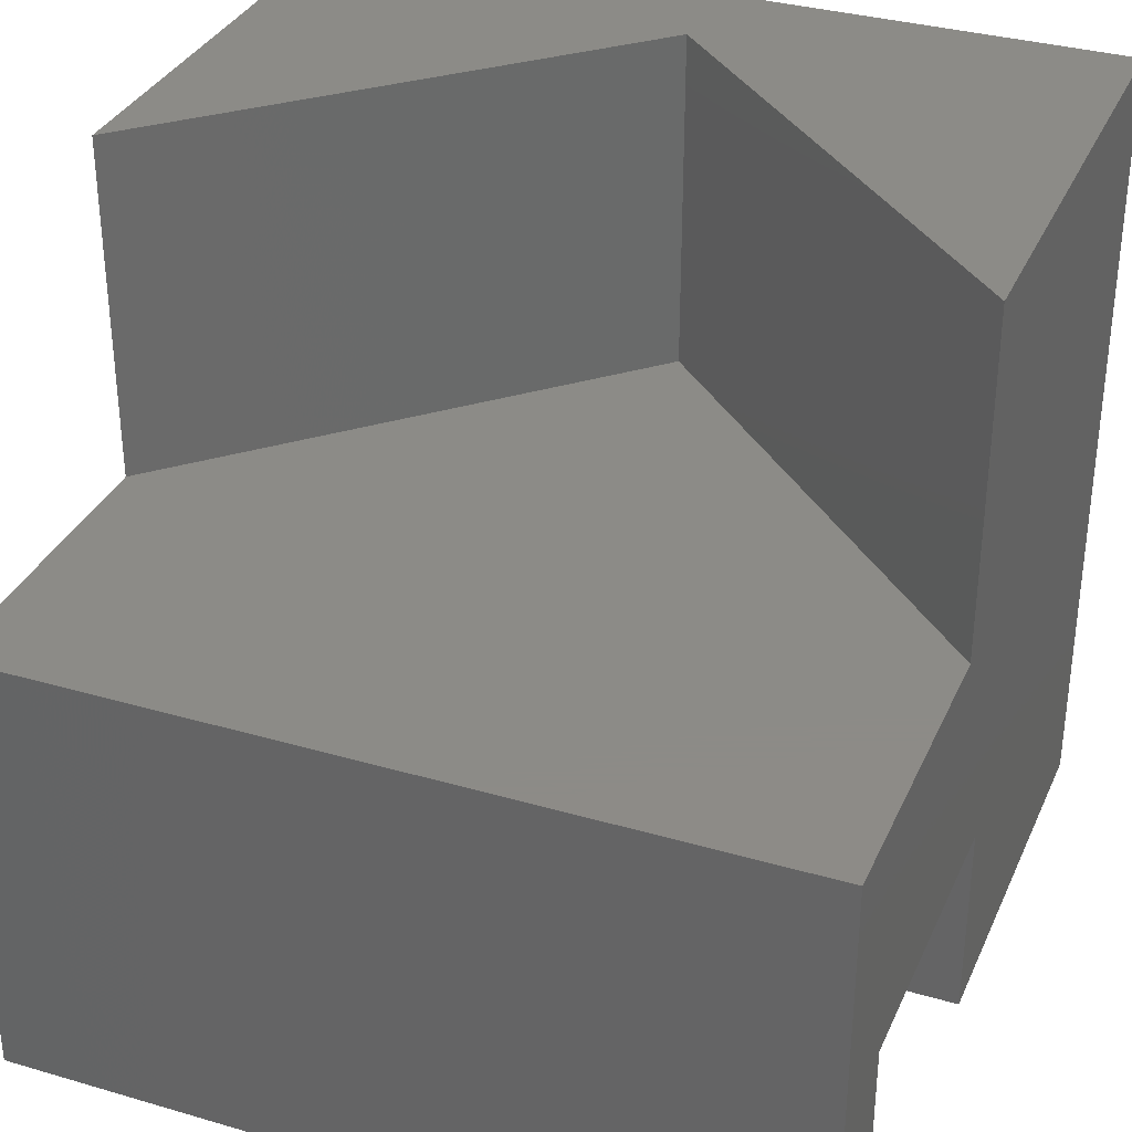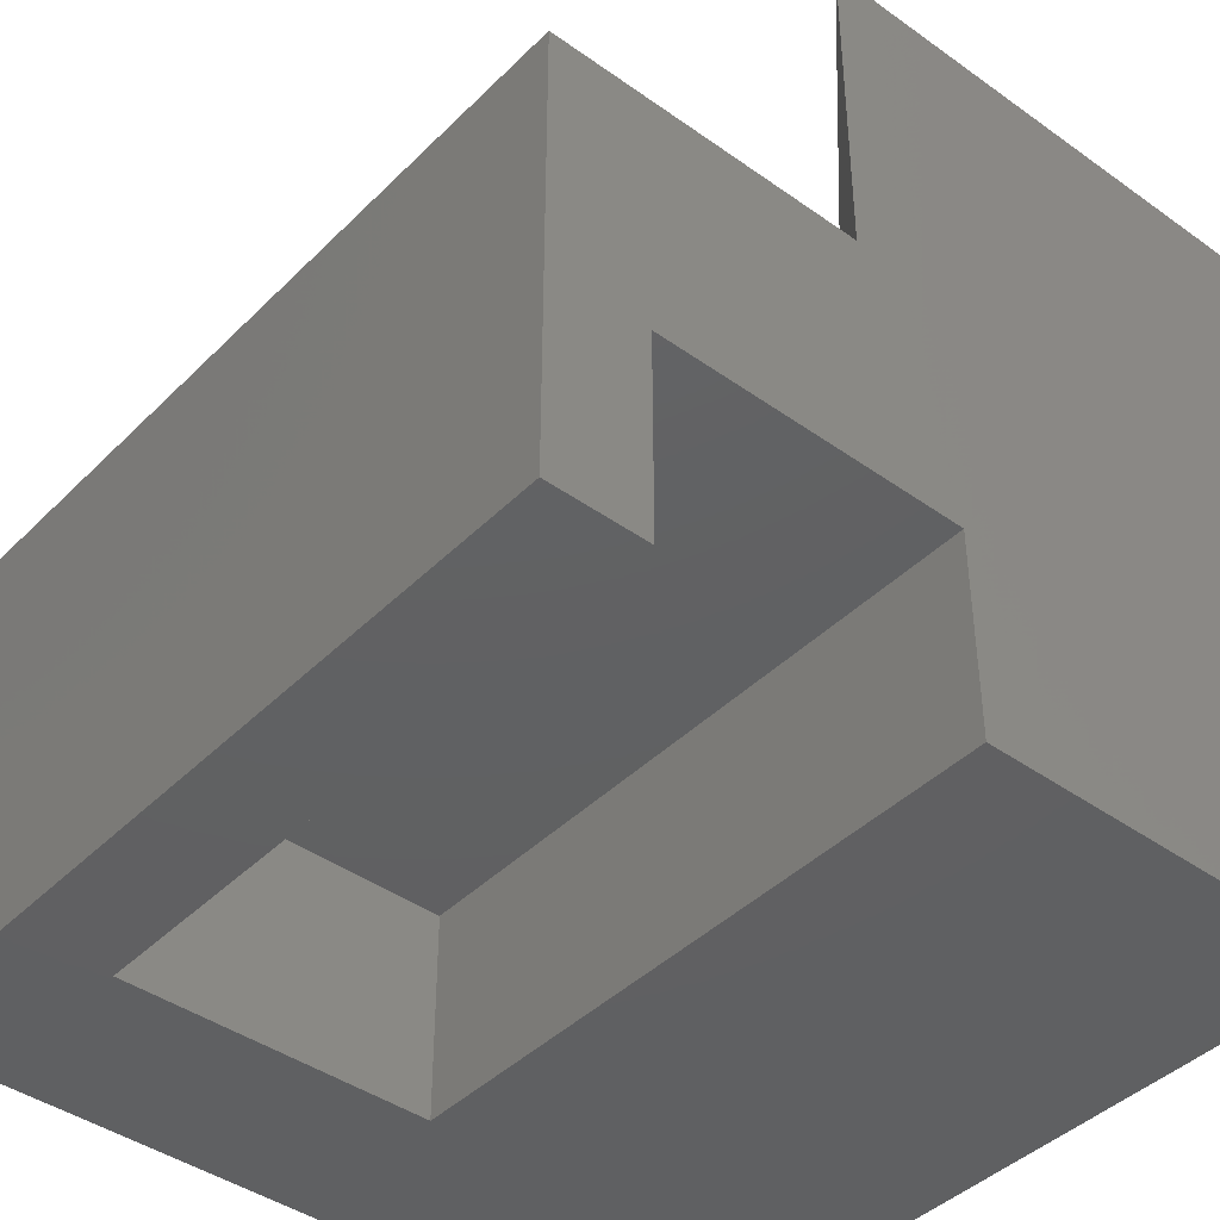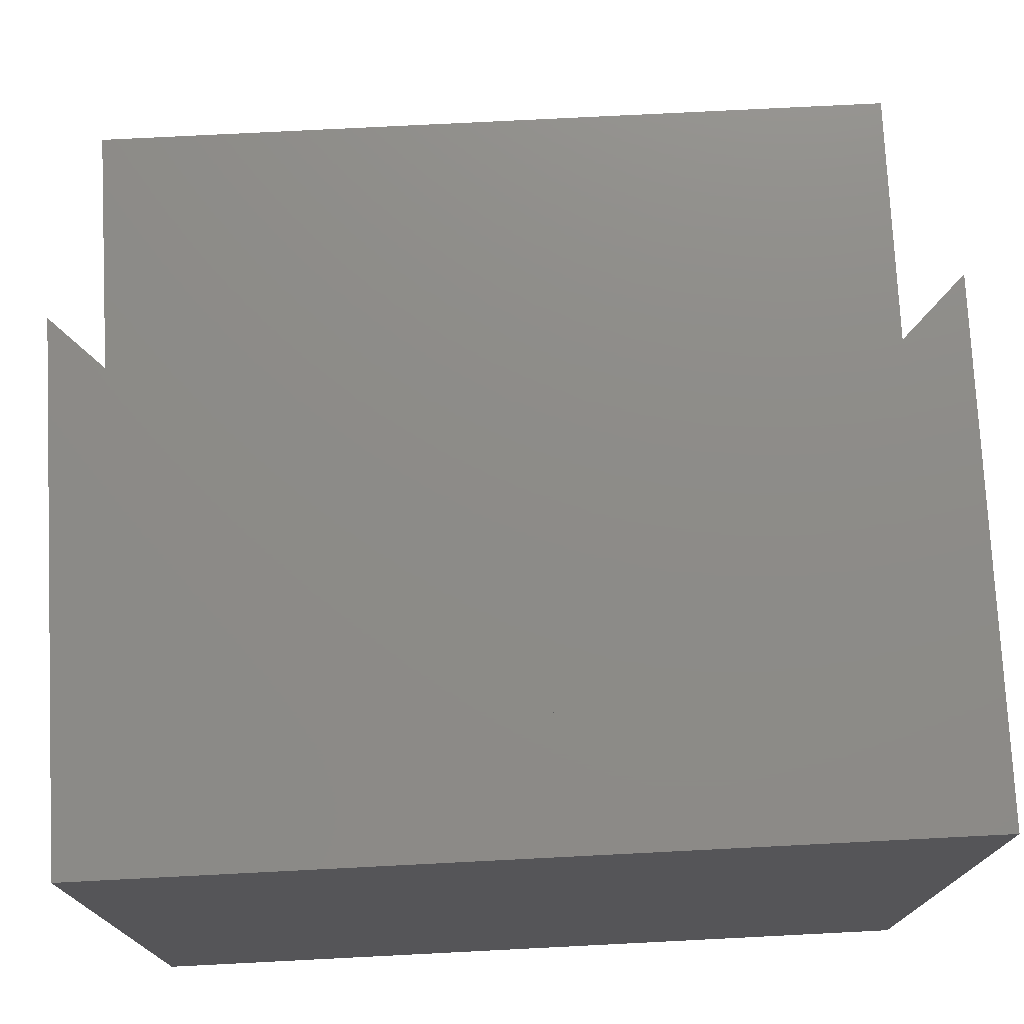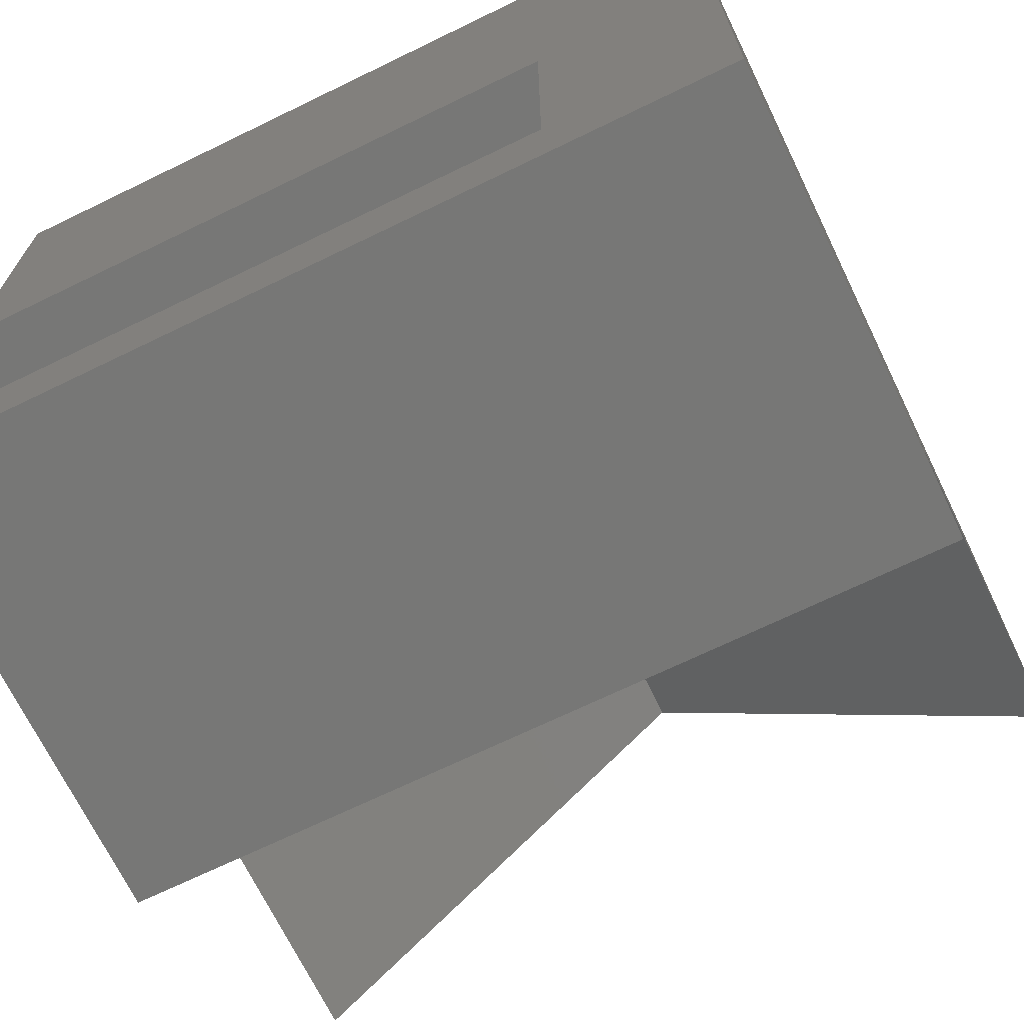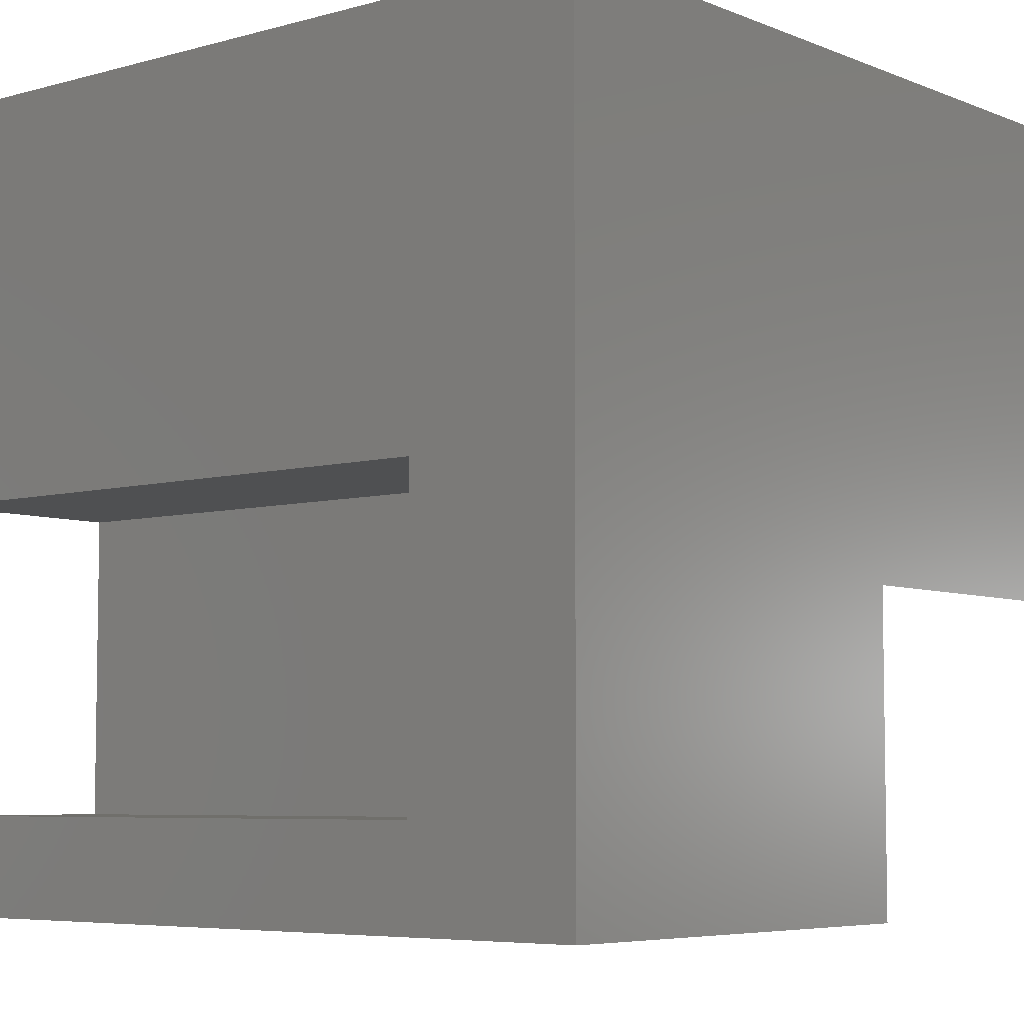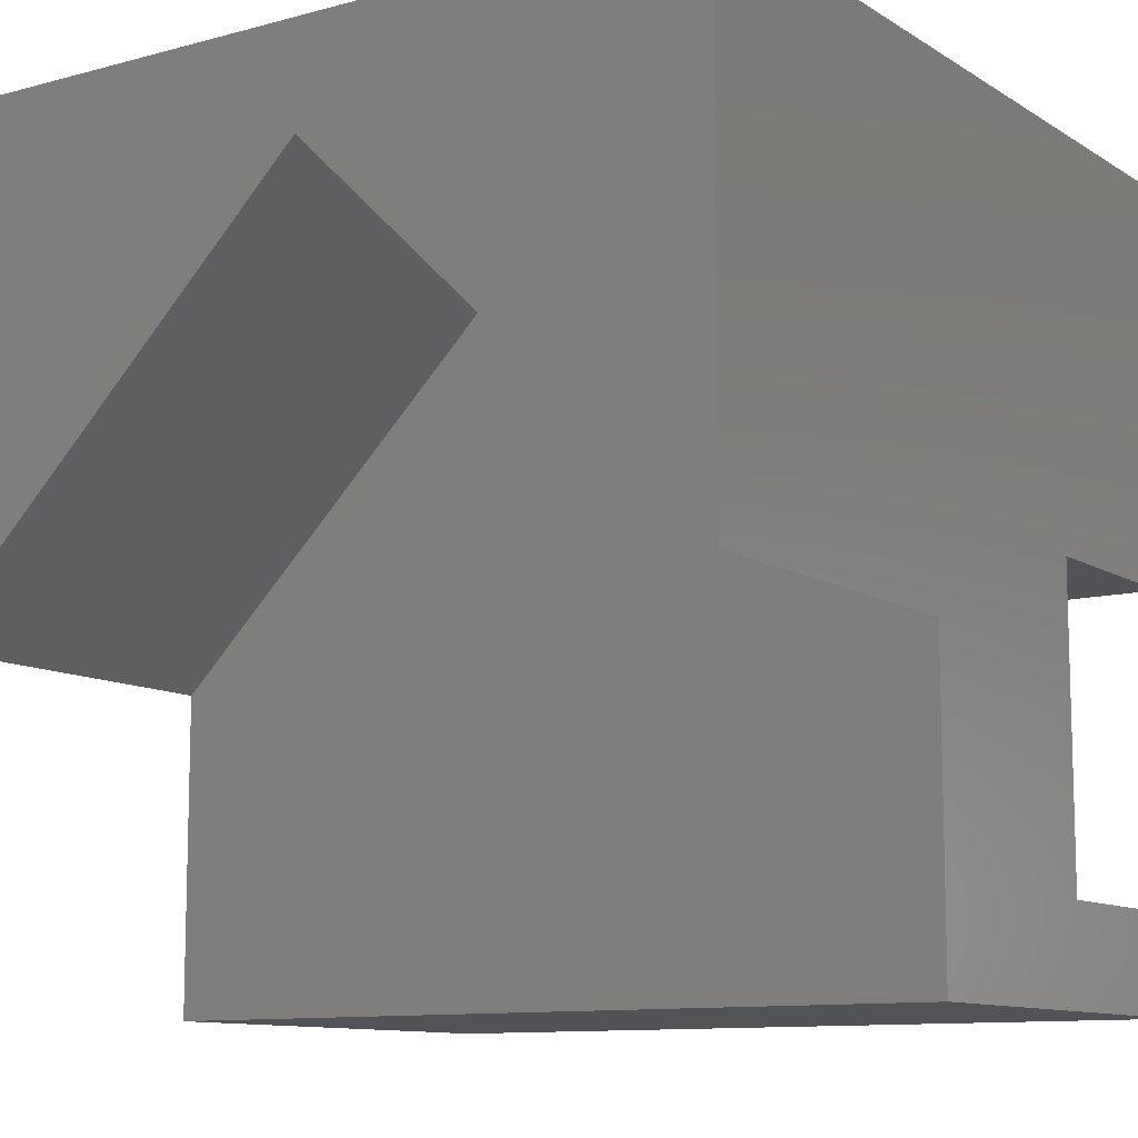
<metadata>
{"format":"stl","ext":"stl","renderer":"f3d","projection":"perspective","resolution":1024,"background":"white","views":[{"elev":33.7,"azim":-158.3,"up":"+Y"},{"elev":-42.3,"azim":-130.5,"up":"+Y"},{"elev":75.4,"azim":-2.9,"up":"+Y"},{"elev":-69.6,"azim":25.9,"up":"+Z"},{"elev":-6.0,"azim":39.9,"up":"+Z"},{"elev":-10.7,"azim":-146.0,"up":"+Z"}]}
</metadata>
<code>
# stl→obj: 42 verts, 40 faces
v 1e+04 1e+04 3869
v 1e+04 1e+04 1e+04
v 1e+04 5701 3869
v 1e+04 0 1e+04
v 1e+04 5701 0
v 1e+04 0 0
v 0 7.499e-29 1e+04
v 0 1e+04 1e+04
v 6.123e-13 0 5000
v 1.225e-12 0 1e+04
v 6.123e-13 2549 5000
v 1.225e-12 1e+04 1e+04
v 7.499e-29 0 0
v 1.472e-13 0 1202
v -1.426e-28 5701 0
v 1.472e-13 2549 1202
v 4.738e-13 5701 3869
v 4.738e-13 1e+04 3869
v 0 -3.378e-29 0
v 0 5701 0
v 1.472e-13 7.359e-14 1202
v 6.756e-29 3.378e-29 0
v 7769 7.359e-14 1202
v 7769 3.062e-13 5000
v 1e+04 6.123e-13 1e+04
v 6.123e-13 3.062e-13 5000
v -5.517e-13 6.123e-13 1e+04
v -5.517e-13 1e+04 1e+04
v 5000 1e+04 8738
v 5000 5701 8738
v 8.882e-13 5701 3869
v 8.882e-13 1e+04 3869
v -1.5e-28 5701 0
v 7769 2549 1202
v 0 0 1202
v 0 2549 1202
v 7769 2549 5000
v -2.913e-29 2549 1202
v 2.326e-13 2549 5000
v 7769 0 5000
v 0 2549 5000
v 0 0 5000
f 1 2 3
f 3 2 4
f 3 4 5
f 5 4 6
f 7 4 8
f 8 4 2
f 9 10 11
f 11 10 12
f 13 14 15
f 15 14 16
f 15 16 17
f 17 16 11
f 17 11 18
f 18 11 12
f 6 19 5
f 5 19 20
f 21 22 23
f 23 22 6
f 23 6 24
f 24 6 25
f 24 25 26
f 26 25 27
f 18 28 29
f 29 28 2
f 29 2 1
f 3 30 1
f 1 30 29
f 30 31 29
f 29 31 32
f 17 30 33
f 33 30 3
f 33 3 5
f 23 34 35
f 35 34 36
f 34 37 38
f 38 37 39
f 37 40 41
f 41 40 42
f 40 37 23
f 23 37 34

</code>
